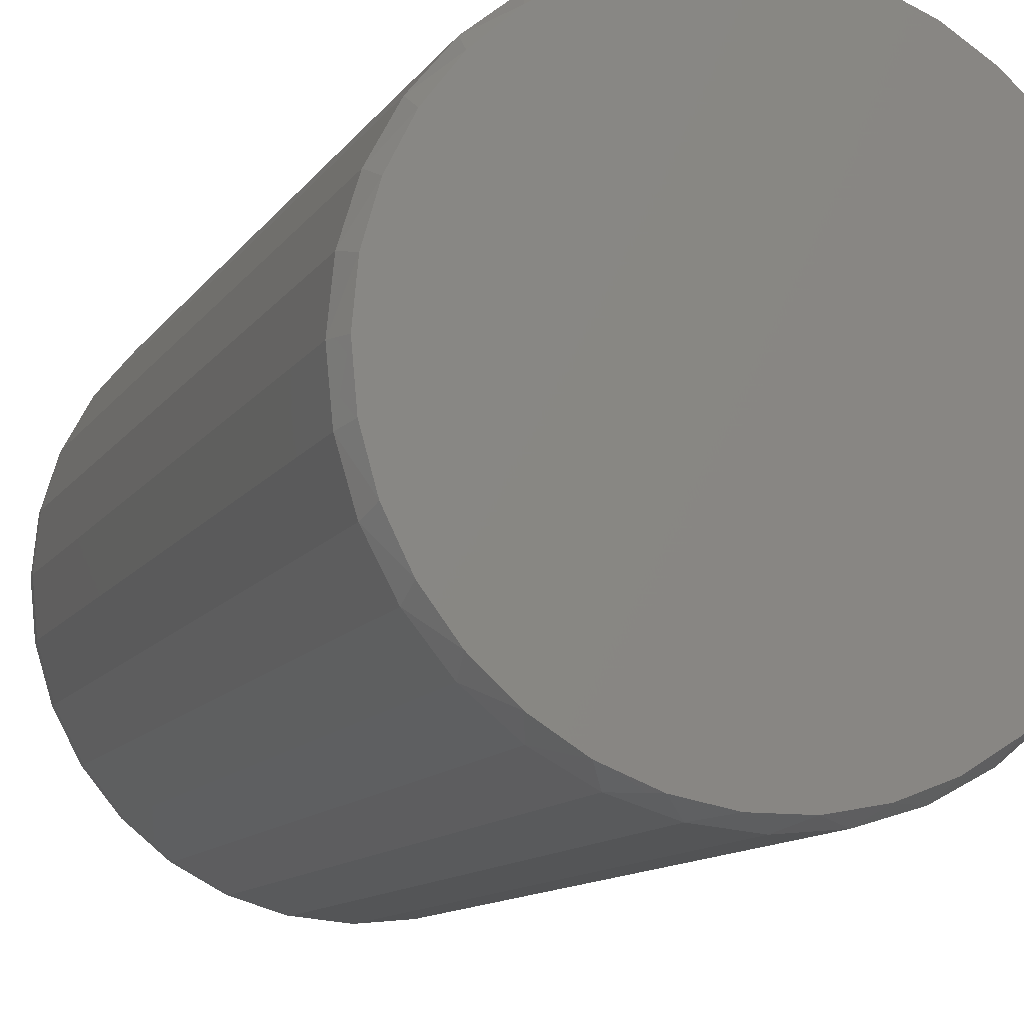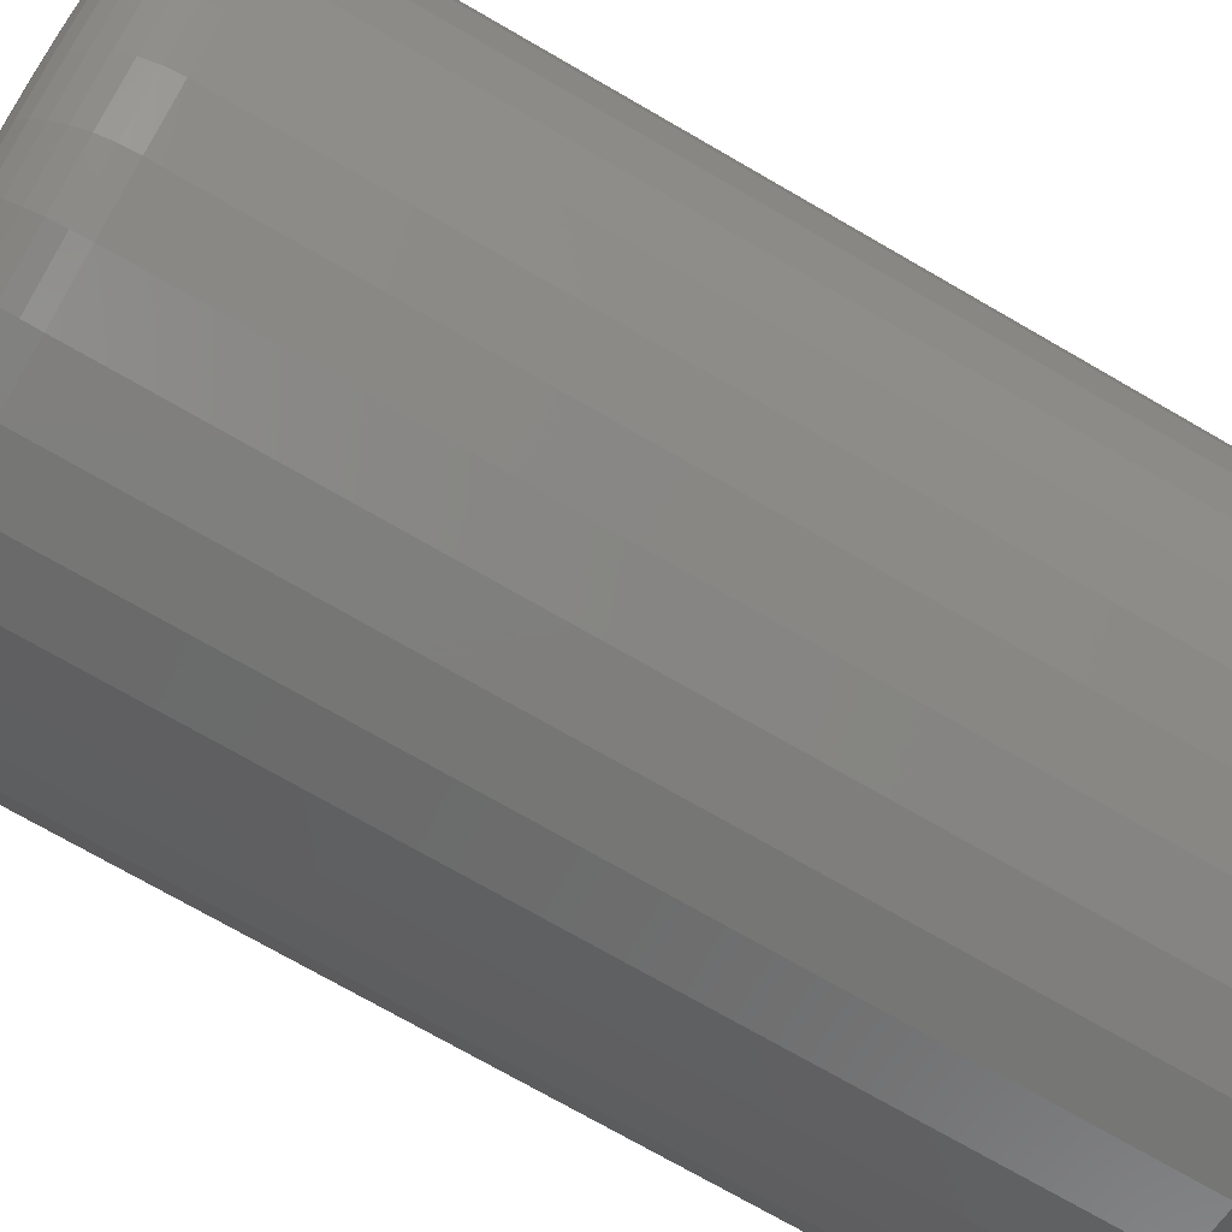
<metadata>
{"format":"stl","ext":"stl","renderer":"f3d","projection":"perspective","resolution":1024,"background":"white","views":[{"elev":-11.4,"azim":-20.4,"up":"+Y"},{"elev":-73.5,"azim":-120.0,"up":"+Y"}]}
</metadata>
<code>
# stl→obj: 354 verts, 704 faces
v 0.2313 -4.628e-16 0.0625
v 0.2313 -5.607e-17 0.7344
v 0.2269 -0.04467 0.0625
v 0.2269 -0.04467 0.7344
v 0.2139 -0.08761 0.0625
v 0.2139 -0.08761 0.7344
v 0.1927 -0.1272 0.0625
v 0.1927 -0.1272 0.7344
v 0.1643 -0.1619 0.0625
v 0.1643 -0.1619 0.7344
v 0.1296 -0.1904 0.0625
v 0.1296 -0.1904 0.7344
v 0.09 -0.2115 0.0625
v 0.09 -0.2115 0.7344
v 0.04705 -0.2245 0.0625
v 0.04705 -0.2245 0.7344
v 0.002385 -0.2289 0.0625
v 0.002385 -0.2289 0.7344
v -0.04228 -0.2245 0.0625
v -0.04228 -0.2245 0.7344
v -0.08523 -0.2115 0.0625
v -0.08523 -0.2115 0.7344
v -0.1248 -0.1904 0.0625
v -0.1248 -0.1904 0.7344
v -0.1595 -0.1619 0.0625
v -0.1595 -0.1619 0.7344
v -0.188 -0.1272 0.0625
v -0.188 -0.1272 0.7344
v -0.2091 -0.08761 0.0625
v -0.2091 -0.08761 0.7344
v -0.2222 -0.04467 0.0625
v -0.2222 -0.04467 0.7344
v -0.2266 2.804e-17 0.0625
v -0.2266 2.804e-17 0.7344
v -0.2222 0.04467 0.0625
v -0.2222 0.04467 0.7344
v -0.2091 0.08761 0.0625
v -0.2091 0.08761 0.7344
v -0.188 0.1272 0.0625
v -0.188 0.1272 0.7344
v -0.1595 0.1619 0.0625
v -0.1595 0.1619 0.7344
v -0.1248 0.1904 0.0625
v -0.1248 0.1904 0.7344
v -0.08523 0.2115 0.0625
v -0.08523 0.2115 0.7344
v -0.04228 0.2245 0.0625
v -0.04228 0.2245 0.7344
v 0.002385 0.2289 0.0625
v 0.002385 0.2289 0.7344
v 0.04705 0.2245 0.0625
v 0.04705 0.2245 0.7344
v 0.09 0.2115 0.0625
v 0.09 0.2115 0.7344
v 0.1296 0.1904 0.0625
v 0.1296 0.1904 0.7344
v 0.1643 0.1619 0.0625
v 0.1643 0.1619 0.7344
v 0.1927 0.1272 0.0625
v 0.1927 0.1272 0.7344
v 0.2139 0.08761 0.0625
v 0.2139 0.08761 0.7344
v 0.2269 0.04467 0.0625
v 0.2269 0.04467 0.7344
v 0.02279 0.2202 0.75
v -0.01802 0.2202 0.75
v -0.05813 0.2127 0.75
v 0.0629 0.2127 0.75
v 0.0629 -0.2127 0.75
v -0.01802 -0.2202 0.75
v 0.02279 -0.2202 0.75
v 0.101 0.198 0.75
v -0.09618 0.198 0.75
v 0.1356 0.1765 0.75
v -0.1309 0.1765 0.75
v 0.1658 0.149 0.75
v -0.161 0.149 0.75
v 0.1904 0.1164 0.75
v -0.1856 0.1164 0.75
v 0.2086 0.07988 0.75
v -0.2038 0.07988 0.75
v 0.2198 0.04063 0.75
v -0.215 0.04063 0.75
v 0.2235 8.095e-17 0.75
v -0.2188 -1.504e-06 0.75
v 0.2198 -0.04063 0.75
v -0.215 -0.04063 0.75
v 0.2086 -0.07988 0.75
v -0.2038 -0.07988 0.75
v 0.1904 -0.1164 0.75
v -0.1856 -0.1164 0.75
v 0.1658 -0.149 0.75
v -0.161 -0.149 0.75
v 0.1356 -0.1765 0.75
v -0.1309 -0.1765 0.75
v 0.101 -0.198 0.75
v -0.09618 -0.198 0.75
v -0.05813 -0.2127 0.75
v 0.002385 0.1664 0
v 0.03486 0.1632 0
v -0.03009 0.1632 0
v -0.06131 0.1538 0
v 0.06608 0.1538 0
v 0.03486 -0.1632 0
v -0.03009 -0.1632 0
v 0.06608 -0.1538 0
v 0.002385 -0.1664 0
v -0.06131 -0.1538 0
v -0.09009 -0.1384 0
v 0.09486 -0.1384 0
v -0.1153 -0.1177 0
v 0.1201 -0.1177 0
v -0.136 -0.09247 0
v 0.1408 -0.09247 0
v -0.1514 -0.0637 0
v 0.1562 -0.0637 0
v -0.1609 -0.03247 0
v 0.1656 -0.03247 0
v -0.1641 2.051e-17 0
v 0.1688 -1.885e-16 0
v -0.1609 0.03247 0
v 0.1656 0.03247 0
v -0.1514 0.0637 0
v 0.1562 0.0637 0
v -0.136 0.09247 0
v 0.1408 0.09247 0
v -0.1153 0.1177 0
v 0.1201 0.1177 0
v -0.09009 0.1384 0
v 0.09486 0.1384 0
v -0.2254 4.163e-17 0.05031
v -0.221 0.04443 0.05031
v -0.2218 4.163e-17 0.03858
v -0.2175 0.04374 0.03858
v -0.216 4.163e-17 0.02778
v -0.2118 0.04261 0.02778
v -0.2083 4.163e-17 0.01831
v -0.2042 0.04109 0.01831
v -0.1988 1.388e-17 0.01053
v -0.1949 0.03925 0.01053
v -0.188 2.776e-17 0.004758
v -0.1843 0.03714 0.004758
v -0.1763 4.163e-17 0.001201
v -0.1728 0.03485 0.001201
v 0.2258 0.04443 0.05031
v 0.2301 -1.249e-16 0.05031
v 0.2223 0.04374 0.03858
v 0.2266 -1.249e-16 0.03858
v 0.2166 0.04261 0.02778
v 0.2208 -1.249e-16 0.02778
v 0.209 0.04109 0.01831
v 0.213 -1.249e-16 0.01831
v 0.1997 0.03925 0.01053
v 0.2036 -9.714e-17 0.01053
v 0.1891 0.03714 0.004758
v 0.1927 -1.11e-16 0.004758
v 0.1776 0.03485 0.001201
v 0.181 -1.249e-16 0.001201
v 0.2128 0.08715 0.05031
v 0.2095 0.08579 0.03858
v 0.2042 0.08358 0.02778
v 0.197 0.08061 0.01831
v 0.1882 0.07698 0.01053
v 0.1783 0.07285 0.004758
v 0.1674 0.06836 0.001201
v 0.1917 0.1265 0.05031
v 0.1888 0.1246 0.03858
v 0.184 0.1213 0.02778
v 0.1775 0.117 0.01831
v 0.1697 0.1118 0.01053
v 0.1607 0.1058 0.004758
v 0.1509 0.09925 0.001201
v 0.1634 0.161 0.05031
v 0.1609 0.1585 0.03858
v 0.1568 0.1544 0.02778
v 0.1513 0.1489 0.01831
v 0.1446 0.1422 0.01053
v 0.137 0.1346 0.004758
v 0.1287 0.1263 0.001201
v 0.1289 0.1894 0.05031
v 0.1269 0.1864 0.03858
v 0.1237 0.1816 0.02778
v 0.1194 0.1751 0.01831
v 0.1141 0.1673 0.01053
v 0.1081 0.1583 0.004758
v 0.1016 0.1485 0.001201
v 0.08954 0.2104 0.05031
v 0.08818 0.2071 0.03858
v 0.08597 0.2018 0.02778
v 0.08299 0.1946 0.01831
v 0.07937 0.1859 0.01053
v 0.07523 0.1759 0.004758
v 0.07075 0.165 0.001201
v 0.04682 0.2234 0.05031
v 0.04612 0.2199 0.03858
v 0.045 0.2142 0.02778
v 0.04348 0.2066 0.01831
v 0.04163 0.1973 0.01053
v 0.03952 0.1867 0.004758
v 0.03724 0.1752 0.001201
v 0.002385 0.2277 0.05031
v 0.002385 0.2242 0.03858
v 0.002385 0.2184 0.02778
v 0.002385 0.2106 0.01831
v 0.002385 0.2012 0.01053
v 0.002385 0.1904 0.004758
v 0.002385 0.1786 0.001201
v -0.04205 0.2234 0.05031
v -0.04135 0.2199 0.03858
v -0.04023 0.2142 0.02778
v -0.03871 0.2066 0.01831
v -0.03686 0.1973 0.01053
v -0.03475 0.1867 0.004758
v -0.03247 0.1752 0.001201
v -0.08477 0.2104 0.05031
v -0.08341 0.2071 0.03858
v -0.0812 0.2018 0.02778
v -0.07822 0.1946 0.01831
v -0.0746 0.1859 0.01053
v -0.07046 0.1759 0.004758
v -0.06598 0.165 0.001201
v -0.1241 0.1894 0.05031
v -0.1222 0.1864 0.03858
v -0.119 0.1816 0.02778
v -0.1146 0.1751 0.01831
v -0.1094 0.1673 0.01053
v -0.1034 0.1583 0.004758
v -0.09686 0.1485 0.001201
v -0.1587 0.161 0.05031
v -0.1561 0.1585 0.03858
v -0.1521 0.1544 0.02778
v -0.1466 0.1489 0.01831
v -0.1399 0.1422 0.01053
v -0.1322 0.1346 0.004758
v -0.1239 0.1263 0.001201
v -0.187 0.1265 0.05031
v -0.184 0.1246 0.03858
v -0.1792 0.1213 0.02778
v -0.1728 0.117 0.01831
v -0.1649 0.1118 0.01053
v -0.1559 0.1058 0.004758
v -0.1461 0.09925 0.001201
v -0.208 0.08715 0.05031
v -0.2047 0.08579 0.03858
v -0.1994 0.08358 0.02778
v -0.1922 0.08061 0.01831
v -0.1835 0.07698 0.01053
v -0.1735 0.07285 0.004758
v -0.1627 0.06836 0.001201
v 0.2258 -0.04443 0.05031
v 0.2223 -0.04374 0.03858
v 0.2166 -0.04261 0.02778
v 0.209 -0.04109 0.01831
v 0.1997 -0.03925 0.01053
v 0.1891 -0.03714 0.004758
v 0.1776 -0.03485 0.001201
v -0.221 -0.04443 0.05031
v -0.2175 -0.04374 0.03858
v -0.2118 -0.04261 0.02778
v -0.2042 -0.04109 0.01831
v -0.1949 -0.03925 0.01053
v -0.1843 -0.03714 0.004758
v -0.1728 -0.03485 0.001201
v -0.208 -0.08715 0.05031
v -0.2047 -0.08579 0.03858
v -0.1994 -0.08358 0.02778
v -0.1922 -0.08061 0.01831
v -0.1835 -0.07698 0.01053
v -0.1735 -0.07285 0.004758
v -0.1627 -0.06836 0.001201
v -0.187 -0.1265 0.05031
v -0.184 -0.1246 0.03858
v -0.1792 -0.1213 0.02778
v -0.1728 -0.117 0.01831
v -0.1649 -0.1118 0.01053
v -0.1559 -0.1058 0.004758
v -0.1461 -0.09925 0.001201
v -0.1587 -0.161 0.05031
v -0.1561 -0.1585 0.03858
v -0.1521 -0.1544 0.02778
v -0.1466 -0.1489 0.01831
v -0.1399 -0.1422 0.01053
v -0.1322 -0.1346 0.004758
v -0.1239 -0.1263 0.001201
v -0.1241 -0.1894 0.05031
v -0.1222 -0.1864 0.03858
v -0.119 -0.1816 0.02778
v -0.1146 -0.1751 0.01831
v -0.1094 -0.1673 0.01053
v -0.1034 -0.1583 0.004758
v -0.09686 -0.1485 0.001201
v -0.08477 -0.2104 0.05031
v -0.08341 -0.2071 0.03858
v -0.0812 -0.2018 0.02778
v -0.07822 -0.1946 0.01831
v -0.0746 -0.1859 0.01053
v -0.07046 -0.1759 0.004758
v -0.06598 -0.165 0.001201
v -0.04205 -0.2234 0.05031
v -0.04135 -0.2199 0.03858
v -0.04023 -0.2142 0.02778
v -0.03871 -0.2066 0.01831
v -0.03686 -0.1973 0.01053
v -0.03475 -0.1867 0.004758
v -0.03247 -0.1752 0.001201
v 0.002385 -0.2277 0.05031
v 0.002385 -0.2242 0.03858
v 0.002385 -0.2184 0.02778
v 0.002385 -0.2106 0.01831
v 0.002385 -0.2012 0.01053
v 0.002385 -0.1904 0.004758
v 0.002385 -0.1786 0.001201
v 0.04682 -0.2234 0.05031
v 0.04612 -0.2199 0.03858
v 0.045 -0.2142 0.02778
v 0.04348 -0.2066 0.01831
v 0.04163 -0.1973 0.01053
v 0.03952 -0.1867 0.004758
v 0.03724 -0.1752 0.001201
v 0.08954 -0.2104 0.05031
v 0.08818 -0.2071 0.03858
v 0.08597 -0.2018 0.02778
v 0.08299 -0.1946 0.01831
v 0.07937 -0.1859 0.01053
v 0.07523 -0.1759 0.004758
v 0.07075 -0.165 0.001201
v 0.1289 -0.1894 0.05031
v 0.1269 -0.1864 0.03858
v 0.1237 -0.1816 0.02778
v 0.1194 -0.1751 0.01831
v 0.1141 -0.1673 0.01053
v 0.1081 -0.1583 0.004758
v 0.1016 -0.1485 0.001201
v 0.1634 -0.161 0.05031
v 0.1609 -0.1585 0.03858
v 0.1568 -0.1544 0.02778
v 0.1513 -0.1489 0.01831
v 0.1446 -0.1422 0.01053
v 0.137 -0.1346 0.004758
v 0.1287 -0.1263 0.001201
v 0.1917 -0.1265 0.05031
v 0.1888 -0.1246 0.03858
v 0.184 -0.1213 0.02778
v 0.1775 -0.117 0.01831
v 0.1697 -0.1118 0.01053
v 0.1607 -0.1058 0.004758
v 0.1509 -0.09925 0.001201
v 0.2128 -0.08715 0.05031
v 0.2095 -0.08579 0.03858
v 0.2042 -0.08358 0.02778
v 0.197 -0.08061 0.01831
v 0.1882 -0.07698 0.01053
v 0.1783 -0.07285 0.004758
v 0.1674 -0.06836 0.001201
f 1 2 3
f 3 2 4
f 3 4 5
f 5 4 6
f 5 6 7
f 7 6 8
f 7 8 9
f 9 8 10
f 9 10 11
f 11 10 12
f 11 12 13
f 13 12 14
f 13 14 15
f 15 14 16
f 15 16 17
f 17 16 18
f 17 18 19
f 19 18 20
f 19 20 21
f 21 20 22
f 21 22 23
f 23 22 24
f 23 24 25
f 25 24 26
f 25 26 27
f 27 26 28
f 27 28 29
f 29 28 30
f 29 30 31
f 31 30 32
f 31 32 33
f 33 32 34
f 33 34 35
f 35 34 36
f 35 36 37
f 37 36 38
f 37 38 39
f 39 38 40
f 39 40 41
f 41 40 42
f 41 42 43
f 43 42 44
f 43 44 45
f 45 44 46
f 45 46 47
f 47 46 48
f 47 48 49
f 49 48 50
f 49 50 51
f 51 50 52
f 51 52 53
f 53 52 54
f 53 54 55
f 55 54 56
f 55 56 57
f 57 56 58
f 57 58 59
f 59 58 60
f 59 60 61
f 61 60 62
f 61 62 63
f 63 62 64
f 63 64 1
f 1 64 2
f 65 66 67
f 65 67 68
f 69 70 71
f 68 67 72
f 72 67 73
f 72 73 74
f 74 73 75
f 74 75 76
f 76 75 77
f 76 77 78
f 78 77 79
f 78 79 80
f 80 79 81
f 80 81 82
f 82 81 83
f 82 83 84
f 84 83 85
f 84 85 86
f 86 85 87
f 86 87 88
f 88 87 89
f 88 89 90
f 90 89 91
f 90 91 92
f 92 91 93
f 92 93 94
f 94 93 95
f 94 95 96
f 96 95 97
f 96 97 69
f 69 97 98
f 69 98 70
f 64 62 80
f 62 60 78
f 80 62 78
f 60 58 76
f 78 60 76
f 58 56 74
f 76 58 74
f 56 54 72
f 74 56 72
f 54 52 68
f 72 54 68
f 52 50 65
f 68 52 65
f 67 66 48
f 66 50 48
f 65 50 66
f 73 67 46
f 67 48 46
f 75 73 44
f 73 46 44
f 77 75 42
f 75 44 42
f 40 79 77
f 77 42 40
f 38 81 79
f 79 40 38
f 81 38 36
f 81 36 83
f 83 36 34
f 83 34 85
f 80 82 64
f 64 82 84
f 64 84 2
f 32 30 89
f 30 28 91
f 89 30 91
f 28 26 93
f 91 28 93
f 26 24 95
f 93 26 95
f 24 22 97
f 95 24 97
f 22 20 98
f 97 22 98
f 20 18 70
f 98 20 70
f 69 71 16
f 71 18 16
f 70 18 71
f 96 69 14
f 69 16 14
f 94 96 12
f 96 14 12
f 92 94 10
f 94 12 10
f 8 90 92
f 92 10 8
f 6 88 90
f 90 8 6
f 88 6 4
f 88 4 86
f 86 4 2
f 86 2 84
f 89 87 32
f 32 87 85
f 32 85 34
f 99 100 101
f 102 101 100
f 103 102 100
f 104 105 106
f 107 105 104
f 105 108 106
f 106 108 109
f 106 109 110
f 110 109 111
f 110 111 112
f 112 111 113
f 112 113 114
f 114 113 115
f 114 115 116
f 116 115 117
f 116 117 118
f 118 117 119
f 118 119 120
f 120 119 121
f 120 121 122
f 122 121 123
f 122 123 124
f 124 123 125
f 124 125 126
f 126 125 127
f 126 127 128
f 128 127 129
f 128 129 130
f 130 129 102
f 130 102 103
f 33 35 131
f 131 35 132
f 131 132 133
f 133 132 134
f 133 134 135
f 135 134 136
f 135 136 137
f 137 136 138
f 137 138 139
f 139 138 140
f 139 140 141
f 141 140 142
f 141 142 143
f 143 142 144
f 143 144 119
f 119 144 121
f 63 1 145
f 145 1 146
f 145 146 147
f 147 146 148
f 147 148 149
f 149 148 150
f 149 150 151
f 151 150 152
f 151 152 153
f 153 152 154
f 153 154 155
f 155 154 156
f 155 156 157
f 157 156 158
f 157 158 122
f 122 158 120
f 61 63 159
f 159 63 145
f 159 145 160
f 160 145 147
f 160 147 161
f 161 147 149
f 161 149 162
f 162 149 151
f 162 151 163
f 163 151 153
f 163 153 164
f 164 153 155
f 164 155 165
f 165 155 157
f 165 157 124
f 124 157 122
f 59 61 166
f 166 61 159
f 166 159 167
f 167 159 160
f 167 160 168
f 168 160 161
f 168 161 169
f 169 161 162
f 169 162 170
f 170 162 163
f 170 163 171
f 171 163 164
f 171 164 172
f 172 164 165
f 172 165 126
f 126 165 124
f 57 59 173
f 173 59 166
f 173 166 174
f 174 166 167
f 174 167 175
f 175 167 168
f 175 168 176
f 176 168 169
f 176 169 177
f 177 169 170
f 177 170 178
f 178 170 171
f 178 171 179
f 179 171 172
f 179 172 128
f 128 172 126
f 55 57 180
f 180 57 173
f 180 173 181
f 181 173 174
f 181 174 182
f 182 174 175
f 182 175 183
f 183 175 176
f 183 176 184
f 184 176 177
f 184 177 185
f 185 177 178
f 185 178 186
f 186 178 179
f 186 179 130
f 130 179 128
f 53 55 187
f 187 55 180
f 187 180 188
f 188 180 181
f 188 181 189
f 189 181 182
f 189 182 190
f 190 182 183
f 190 183 191
f 191 183 184
f 191 184 192
f 192 184 185
f 192 185 193
f 193 185 186
f 193 186 103
f 103 186 130
f 51 53 194
f 194 53 187
f 194 187 195
f 195 187 188
f 195 188 196
f 196 188 189
f 196 189 197
f 197 189 190
f 197 190 198
f 198 190 191
f 198 191 199
f 199 191 192
f 199 192 200
f 200 192 193
f 200 193 100
f 100 193 103
f 49 51 201
f 201 51 194
f 201 194 202
f 202 194 195
f 202 195 203
f 203 195 196
f 203 196 204
f 204 196 197
f 204 197 205
f 205 197 198
f 205 198 206
f 206 198 199
f 206 199 207
f 207 199 200
f 207 200 99
f 99 200 100
f 47 49 208
f 208 49 201
f 208 201 209
f 209 201 202
f 209 202 210
f 210 202 203
f 210 203 211
f 211 203 204
f 211 204 212
f 212 204 205
f 212 205 213
f 213 205 206
f 213 206 214
f 214 206 207
f 214 207 101
f 101 207 99
f 45 47 215
f 215 47 208
f 215 208 216
f 216 208 209
f 216 209 217
f 217 209 210
f 217 210 218
f 218 210 211
f 218 211 219
f 219 211 212
f 219 212 220
f 220 212 213
f 220 213 221
f 221 213 214
f 221 214 102
f 102 214 101
f 43 45 222
f 222 45 215
f 222 215 223
f 223 215 216
f 223 216 224
f 224 216 217
f 224 217 225
f 225 217 218
f 225 218 226
f 226 218 219
f 226 219 227
f 227 219 220
f 227 220 228
f 228 220 221
f 228 221 129
f 129 221 102
f 41 43 229
f 229 43 222
f 229 222 230
f 230 222 223
f 230 223 231
f 231 223 224
f 231 224 232
f 232 224 225
f 232 225 233
f 233 225 226
f 233 226 234
f 234 226 227
f 234 227 235
f 235 227 228
f 235 228 127
f 127 228 129
f 39 41 236
f 236 41 229
f 236 229 237
f 237 229 230
f 237 230 238
f 238 230 231
f 238 231 239
f 239 231 232
f 239 232 240
f 240 232 233
f 240 233 241
f 241 233 234
f 241 234 242
f 242 234 235
f 242 235 125
f 125 235 127
f 37 39 243
f 243 39 236
f 243 236 244
f 244 236 237
f 244 237 245
f 245 237 238
f 245 238 246
f 246 238 239
f 246 239 247
f 247 239 240
f 247 240 248
f 248 240 241
f 248 241 249
f 249 241 242
f 249 242 123
f 123 242 125
f 35 37 132
f 132 37 243
f 132 243 134
f 134 243 244
f 134 244 136
f 136 244 245
f 136 245 138
f 138 245 246
f 138 246 140
f 140 246 247
f 140 247 142
f 142 247 248
f 142 248 144
f 144 248 249
f 144 249 121
f 121 249 123
f 1 3 146
f 146 3 250
f 146 250 148
f 148 250 251
f 148 251 150
f 150 251 252
f 150 252 152
f 152 252 253
f 152 253 154
f 154 253 254
f 154 254 156
f 156 254 255
f 156 255 158
f 158 255 256
f 158 256 120
f 120 256 118
f 31 33 257
f 257 33 131
f 257 131 258
f 258 131 133
f 258 133 259
f 259 133 135
f 259 135 260
f 260 135 137
f 260 137 261
f 261 137 139
f 261 139 262
f 262 139 141
f 262 141 263
f 263 141 143
f 263 143 117
f 117 143 119
f 29 31 264
f 264 31 257
f 264 257 265
f 265 257 258
f 265 258 266
f 266 258 259
f 266 259 267
f 267 259 260
f 267 260 268
f 268 260 261
f 268 261 269
f 269 261 262
f 269 262 270
f 270 262 263
f 270 263 115
f 115 263 117
f 27 29 271
f 271 29 264
f 271 264 272
f 272 264 265
f 272 265 273
f 273 265 266
f 273 266 274
f 274 266 267
f 274 267 275
f 275 267 268
f 275 268 276
f 276 268 269
f 276 269 277
f 277 269 270
f 277 270 113
f 113 270 115
f 25 27 278
f 278 27 271
f 278 271 279
f 279 271 272
f 279 272 280
f 280 272 273
f 280 273 281
f 281 273 274
f 281 274 282
f 282 274 275
f 282 275 283
f 283 275 276
f 283 276 284
f 284 276 277
f 284 277 111
f 111 277 113
f 23 25 285
f 285 25 278
f 285 278 286
f 286 278 279
f 286 279 287
f 287 279 280
f 287 280 288
f 288 280 281
f 288 281 289
f 289 281 282
f 289 282 290
f 290 282 283
f 290 283 291
f 291 283 284
f 291 284 109
f 109 284 111
f 21 23 292
f 292 23 285
f 292 285 293
f 293 285 286
f 293 286 294
f 294 286 287
f 294 287 295
f 295 287 288
f 295 288 296
f 296 288 289
f 296 289 297
f 297 289 290
f 297 290 298
f 298 290 291
f 298 291 108
f 108 291 109
f 19 21 299
f 299 21 292
f 299 292 300
f 300 292 293
f 300 293 301
f 301 293 294
f 301 294 302
f 302 294 295
f 302 295 303
f 303 295 296
f 303 296 304
f 304 296 297
f 304 297 305
f 305 297 298
f 305 298 105
f 105 298 108
f 17 19 306
f 306 19 299
f 306 299 307
f 307 299 300
f 307 300 308
f 308 300 301
f 308 301 309
f 309 301 302
f 309 302 310
f 310 302 303
f 310 303 311
f 311 303 304
f 311 304 312
f 312 304 305
f 312 305 107
f 107 305 105
f 15 17 313
f 313 17 306
f 313 306 314
f 314 306 307
f 314 307 315
f 315 307 308
f 315 308 316
f 316 308 309
f 316 309 317
f 317 309 310
f 317 310 318
f 318 310 311
f 318 311 319
f 319 311 312
f 319 312 104
f 104 312 107
f 13 15 320
f 320 15 313
f 320 313 321
f 321 313 314
f 321 314 322
f 322 314 315
f 322 315 323
f 323 315 316
f 323 316 324
f 324 316 317
f 324 317 325
f 325 317 318
f 325 318 326
f 326 318 319
f 326 319 106
f 106 319 104
f 11 13 327
f 327 13 320
f 327 320 328
f 328 320 321
f 328 321 329
f 329 321 322
f 329 322 330
f 330 322 323
f 330 323 331
f 331 323 324
f 331 324 332
f 332 324 325
f 332 325 333
f 333 325 326
f 333 326 110
f 110 326 106
f 9 11 334
f 334 11 327
f 334 327 335
f 335 327 328
f 335 328 336
f 336 328 329
f 336 329 337
f 337 329 330
f 337 330 338
f 338 330 331
f 338 331 339
f 339 331 332
f 339 332 340
f 340 332 333
f 340 333 112
f 112 333 110
f 7 9 341
f 341 9 334
f 341 334 342
f 342 334 335
f 342 335 343
f 343 335 336
f 343 336 344
f 344 336 337
f 344 337 345
f 345 337 338
f 345 338 346
f 346 338 339
f 346 339 347
f 347 339 340
f 347 340 114
f 114 340 112
f 5 7 348
f 348 7 341
f 348 341 349
f 349 341 342
f 349 342 350
f 350 342 343
f 350 343 351
f 351 343 344
f 351 344 352
f 352 344 345
f 352 345 353
f 353 345 346
f 353 346 354
f 354 346 347
f 354 347 116
f 116 347 114
f 3 5 250
f 250 5 348
f 250 348 251
f 251 348 349
f 251 349 252
f 252 349 350
f 252 350 253
f 253 350 351
f 253 351 254
f 254 351 352
f 254 352 255
f 255 352 353
f 255 353 256
f 256 353 354
f 256 354 118
f 118 354 116

</code>
